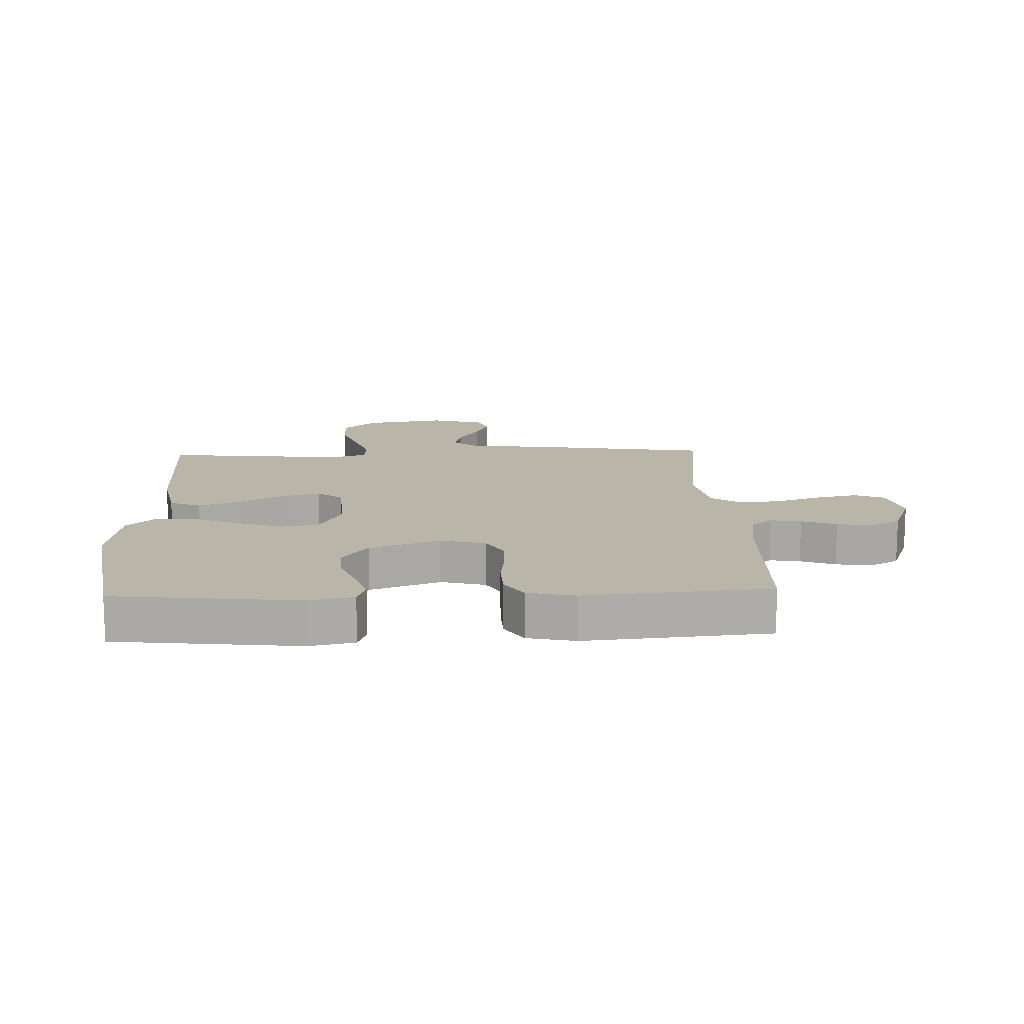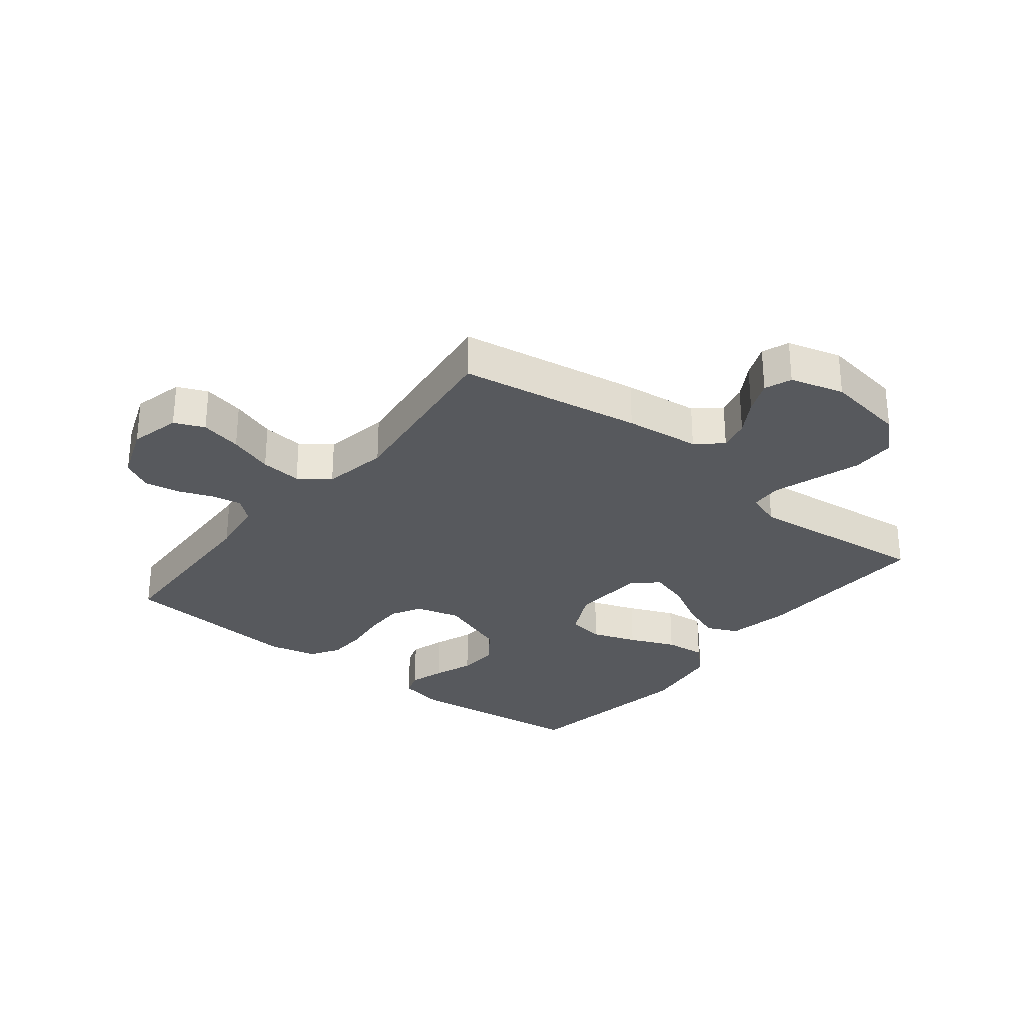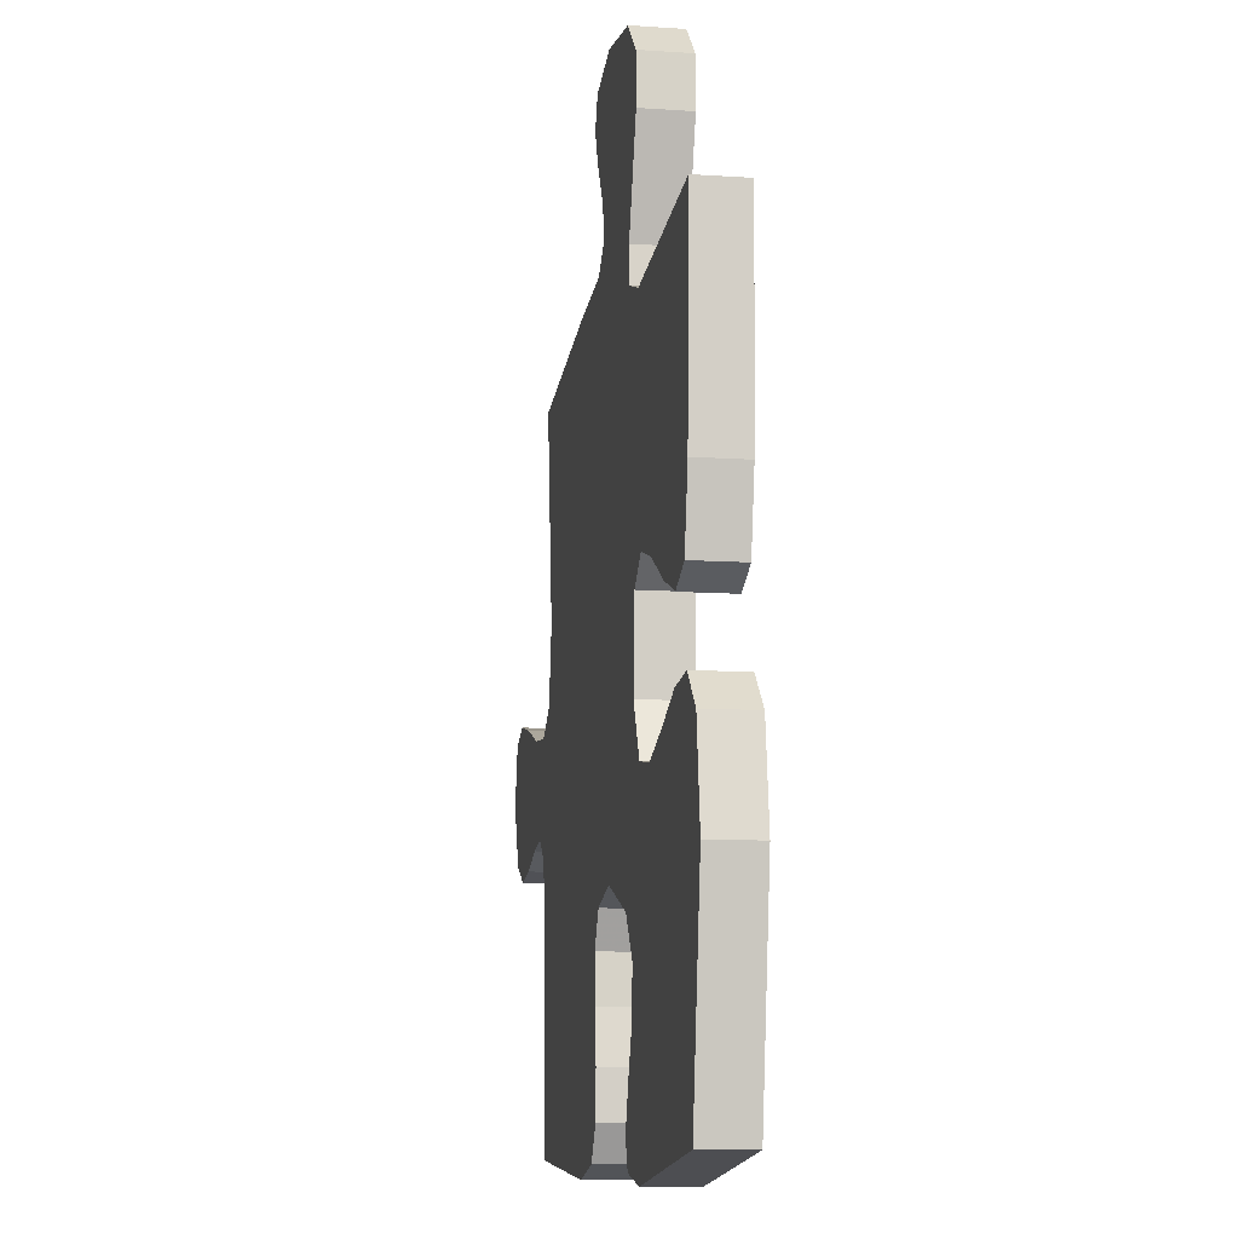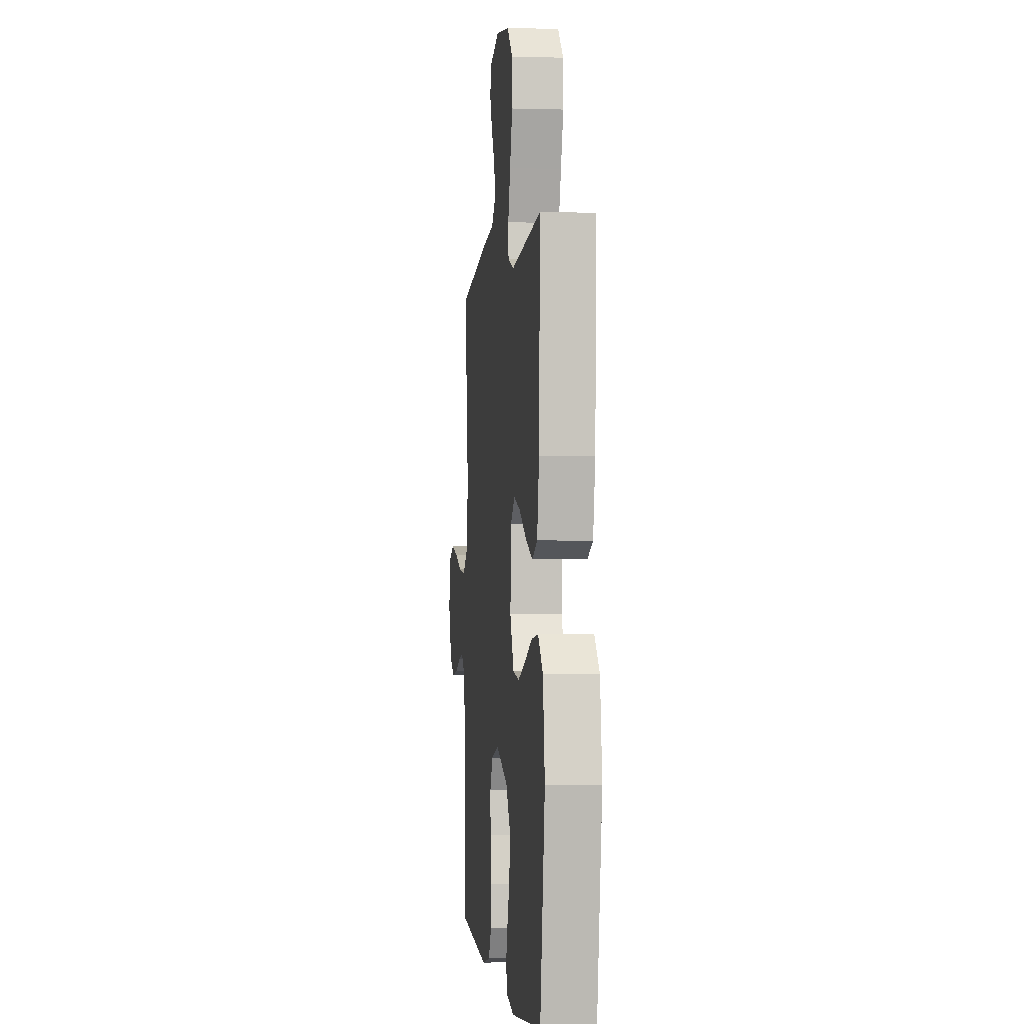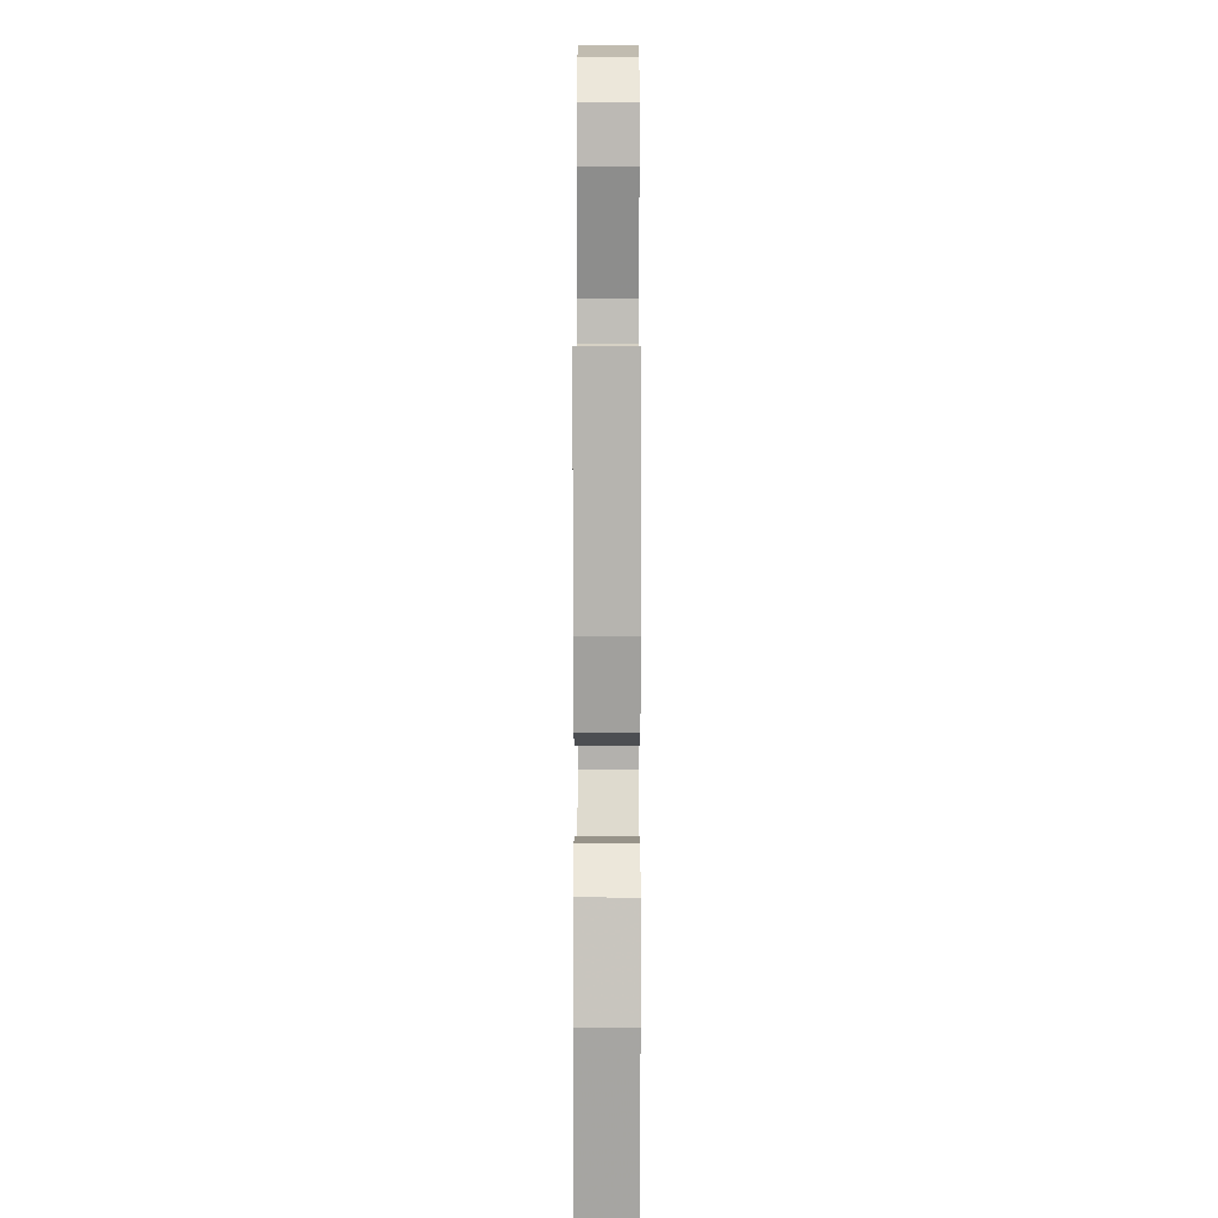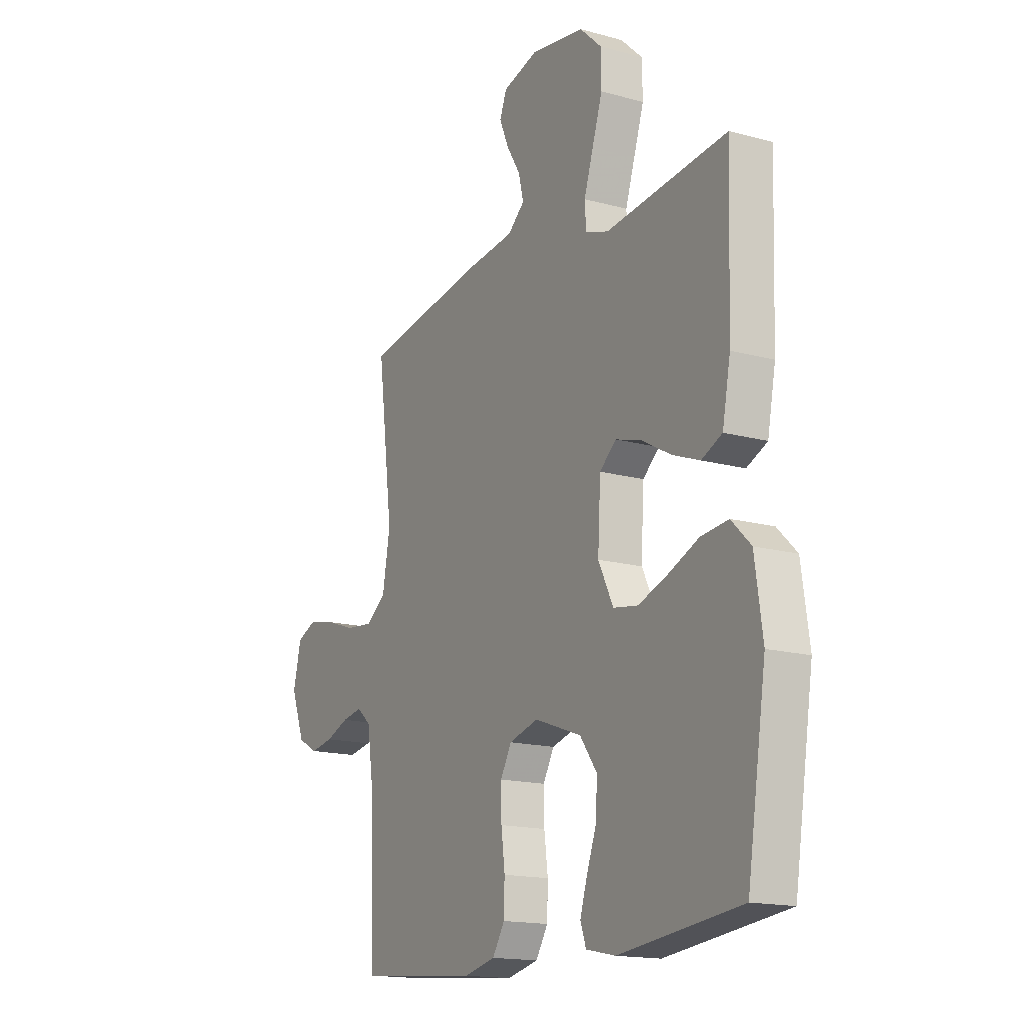
<metadata>
{"format":"obj","ext":"obj","renderer":"f3d","projection":"perspective","resolution":1024,"background":"white","views":[{"elev":13.6,"azim":177.6,"up":"+Y"},{"elev":-29.4,"azim":-38.5,"up":"+Y"},{"elev":-10.7,"azim":80.3,"up":"+Z"},{"elev":-1.5,"azim":83.7,"up":"+Z"},{"elev":7.5,"azim":90.2,"up":"+Z"},{"elev":-16.1,"azim":60.3,"up":"+Z"}]}
</metadata>
<code>
v -0.5 0.07 0.5
v -0.2 0.07 0.549
v -0.077 0.07 0.563
v -0.036 0.07 0.599
v -0.048 0.07 0.65
v -0.082 0.07 0.706
v -0.105 0.07 0.76
v -0.088 0.07 0.804
v 0 0.07 0.829
v 0.133 0.07 0.808
v 0.187 0.07 0.757
v 0.188 0.07 0.686
v 0.163 0.07 0.609
v 0.14 0.07 0.538
v 0.143 0.07 0.487
v 0.2 0.07 0.467
v 0.5 0.07 0.5
v 0.49 0.07 0.2
v 0.47 0.07 0.096
v 0.419 0.07 0.073
v 0.351 0.07 0.099
v 0.279 0.07 0.139
v 0.215 0.07 0.158
v 0.174 0.07 0.123
v 0.167 0.07 0
v 0.204 0.07 -0.075
v 0.265 0.07 -0.085
v 0.338 0.07 -0.059
v 0.413 0.07 -0.027
v 0.48 0.07 -0.02
v 0.528 0.07 -0.067
v 0.547 0.07 -0.2
v 0.5 0.07 -0.5
v 0.2 0.07 -0.535
v 0.127 0.07 -0.52
v 0.113 0.07 -0.48
v 0.131 0.07 -0.422
v 0.155 0.07 -0.357
v 0.158 0.07 -0.291
v 0.116 0.07 -0.233
v 0 0.07 -0.191
v -0.073 0.07 -0.211
v -0.1 0.07 -0.26
v -0.099 0.07 -0.325
v -0.09 0.07 -0.396
v -0.092 0.07 -0.46
v -0.122 0.07 -0.508
v -0.2 0.07 -0.526
v -0.5 0.07 -0.5
v -0.511 0.07 -0.2
v -0.525 0.07 -0.106
v -0.56 0.07 -0.076
v -0.61 0.07 -0.085
v -0.667 0.07 -0.107
v -0.724 0.07 -0.117
v -0.774 0.07 -0.09
v -0.808 0.07 0
v -0.788 0.07 0.083
v -0.739 0.07 0.104
v -0.671 0.07 0.089
v -0.598 0.07 0.064
v -0.53 0.07 0.057
v -0.481 0.07 0.093
v -0.462 0.07 0.2
v -0.5 0 0.5
v -0.2 0 0.549
v -0.077 0 0.563
v -0.036 0 0.599
v -0.048 0 0.65
v -0.082 0 0.706
v -0.105 0 0.76
v -0.088 0 0.804
v 0 0 0.829
v 0.133 0 0.808
v 0.187 0 0.757
v 0.188 0 0.686
v 0.163 0 0.609
v 0.14 0 0.538
v 0.143 0 0.487
v 0.2 0 0.467
v 0.5 0 0.5
v 0.49 0 0.2
v 0.47 0 0.096
v 0.419 0 0.073
v 0.351 0 0.099
v 0.279 0 0.139
v 0.215 0 0.158
v 0.174 0 0.123
v 0.167 0 0
v 0.204 0 -0.075
v 0.265 0 -0.085
v 0.338 0 -0.059
v 0.413 0 -0.027
v 0.48 0 -0.02
v 0.528 0 -0.067
v 0.547 0 -0.2
v 0.5 0 -0.5
v 0.2 0 -0.535
v 0.127 0 -0.52
v 0.113 0 -0.48
v 0.131 0 -0.422
v 0.155 0 -0.357
v 0.158 0 -0.291
v 0.116 0 -0.233
v 0 0 -0.191
v -0.073 0 -0.211
v -0.1 0 -0.26
v -0.099 0 -0.325
v -0.09 0 -0.396
v -0.092 0 -0.46
v -0.122 0 -0.508
v -0.2 0 -0.526
v -0.5 0 -0.5
v -0.511 0 -0.2
v -0.525 0 -0.106
v -0.56 0 -0.076
v -0.61 0 -0.085
v -0.667 0 -0.107
v -0.724 0 -0.117
v -0.774 0 -0.09
v -0.808 0 0
v -0.788 0 0.083
v -0.739 0 0.104
v -0.671 0 0.089
v -0.598 0 0.064
v -0.53 0 0.057
v -0.481 0 0.093
v -0.462 0 0.2
f 59 60 61
f 58 59 61
f 57 58 61
f 56 57 61
f 55 56 61
f 54 55 61
f 53 54 61
f 52 53 61 62
f 51 52 62 63
f 48 49 50
f 47 48 50
f 46 47 50
f 45 46 50
f 44 45 50
f 50 51 63
f 44 50 63
f 43 44 63
f 36 37 38
f 35 36 38
f 34 35 38
f 33 34 38
f 32 33 38
f 31 32 38
f 30 31 38
f 29 30 38
f 28 29 38
f 27 28 38 39
f 26 27 39 40
f 20 21 22
f 19 20 22
f 18 19 22
f 17 18 22
f 16 17 22
f 15 16 22 23
f 11 12 13
f 10 11 13
f 9 10 13
f 8 9 13
f 7 8 13
f 6 7 13
f 5 6 13
f 4 5 13 14
f 3 4 14 15
f 15 23 24
f 3 15 24
f 2 3 24
f 1 2 24
f 64 1 24
f 25 26 40 41
f 25 41 42
f 24 25 42
f 64 24 42
f 42 43 63 64
f 125 124 123
f 125 123 122
f 125 122 121
f 125 121 120
f 125 120 119
f 125 119 118
f 125 118 117
f 126 125 117 116
f 127 126 116 115
f 114 113 112
f 114 112 111
f 114 111 110
f 114 110 109
f 114 109 108
f 127 115 114
f 127 114 108
f 127 108 107
f 102 101 100
f 102 100 99
f 102 99 98
f 102 98 97
f 102 97 96
f 102 96 95
f 102 95 94
f 102 94 93
f 102 93 92
f 103 102 92 91
f 104 103 91 90
f 86 85 84
f 86 84 83
f 86 83 82
f 86 82 81
f 86 81 80
f 87 86 80 79
f 77 76 75
f 77 75 74
f 77 74 73
f 77 73 72
f 77 72 71
f 77 71 70
f 77 70 69
f 78 77 69 68
f 79 78 68 67
f 88 87 79
f 88 79 67
f 88 67 66
f 88 66 65
f 88 65 128
f 105 104 90 89
f 106 105 89
f 106 89 88
f 106 88 128
f 128 127 107 106
f 1 65 66 2
f 2 66 67 3
f 3 67 68 4
f 4 68 69 5
f 5 69 70 6
f 6 70 71 7
f 7 71 72 8
f 8 72 73 9
f 9 73 74 10
f 10 74 75 11
f 11 75 76 12
f 12 76 77 13
f 13 77 78 14
f 14 78 79 15
f 15 79 80 16
f 16 80 81 17
f 17 81 82 18
f 18 82 83 19
f 19 83 84 20
f 20 84 85 21
f 21 85 86 22
f 22 86 87 23
f 23 87 88 24
f 24 88 89 25
f 25 89 90 26
f 26 90 91 27
f 27 91 92 28
f 28 92 93 29
f 29 93 94 30
f 30 94 95 31
f 31 95 96 32
f 32 96 97 33
f 33 97 98 34
f 34 98 99 35
f 35 99 100 36
f 36 100 101 37
f 37 101 102 38
f 38 102 103 39
f 39 103 104 40
f 40 104 105 41
f 41 105 106 42
f 42 106 107 43
f 43 107 108 44
f 44 108 109 45
f 45 109 110 46
f 46 110 111 47
f 47 111 112 48
f 48 112 113 49
f 49 113 114 50
f 50 114 115 51
f 51 115 116 52
f 52 116 117 53
f 53 117 118 54
f 54 118 119 55
f 55 119 120 56
f 56 120 121 57
f 57 121 122 58
f 58 122 123 59
f 59 123 124 60
f 60 124 125 61
f 61 125 126 62
f 62 126 127 63
f 63 127 128 64
f 64 128 65 1

</code>
